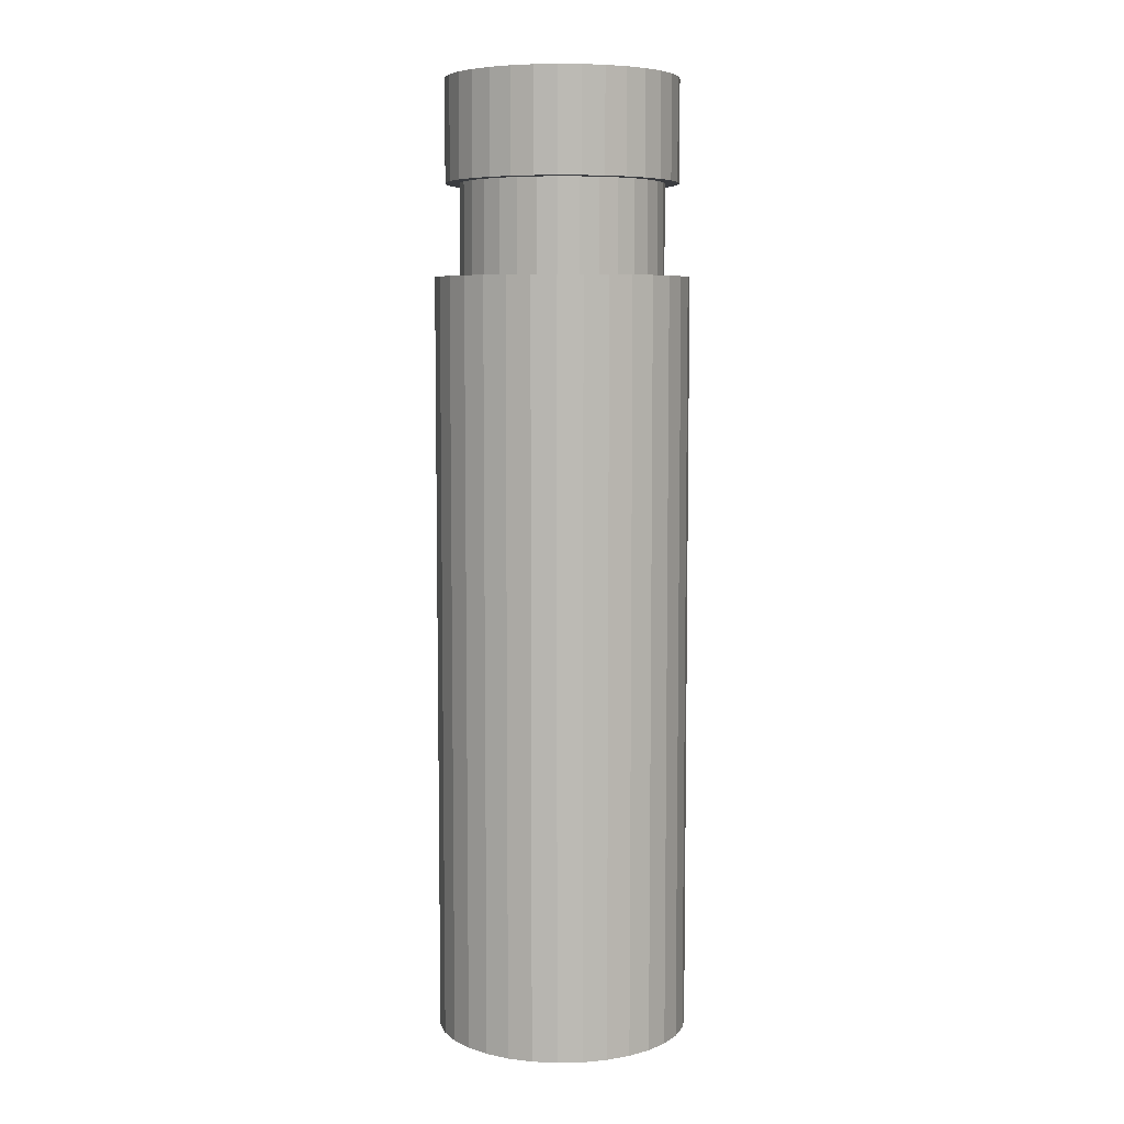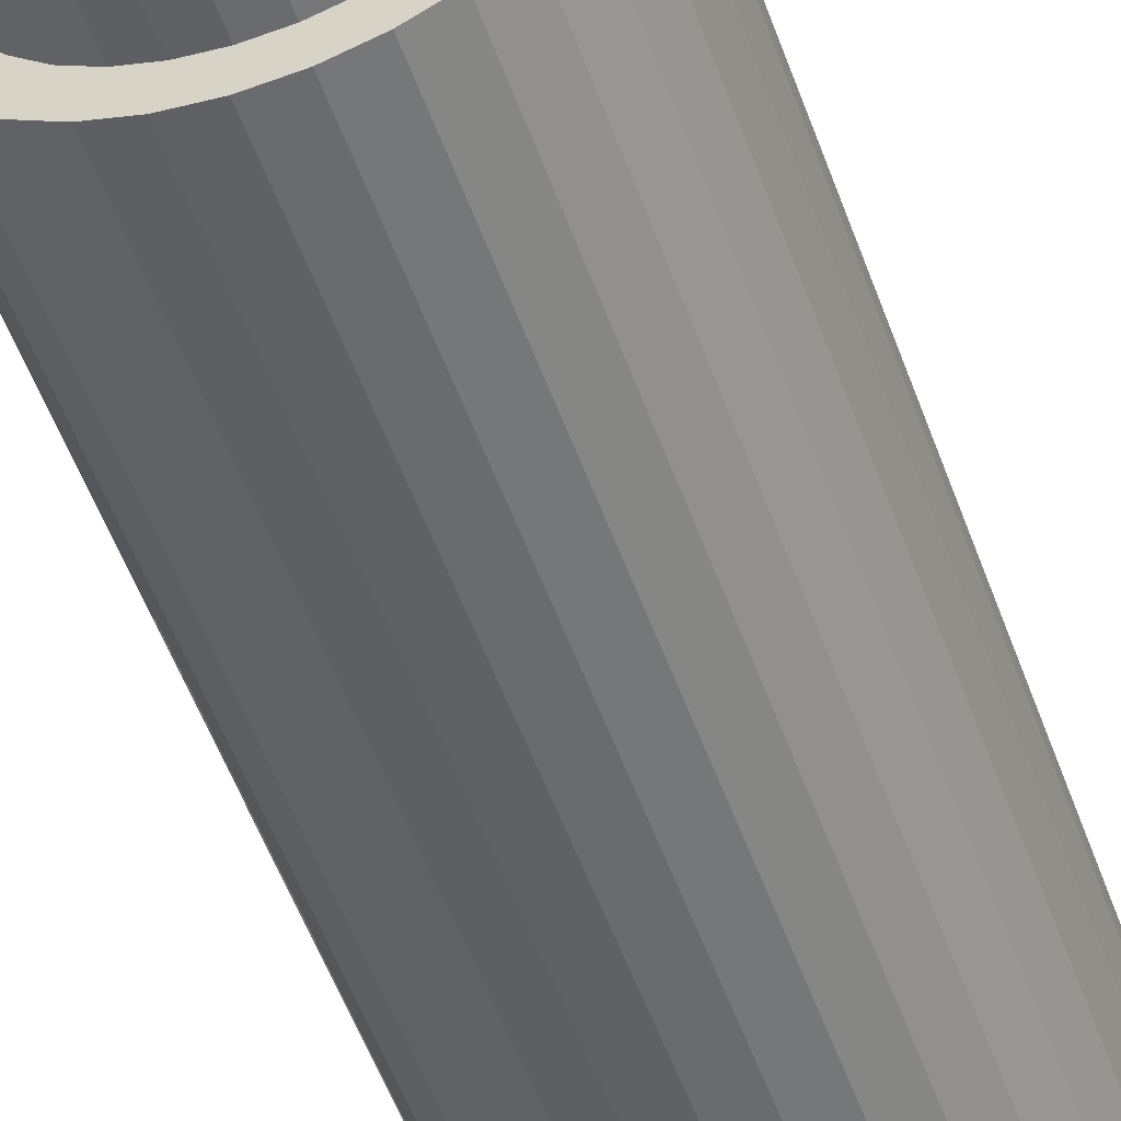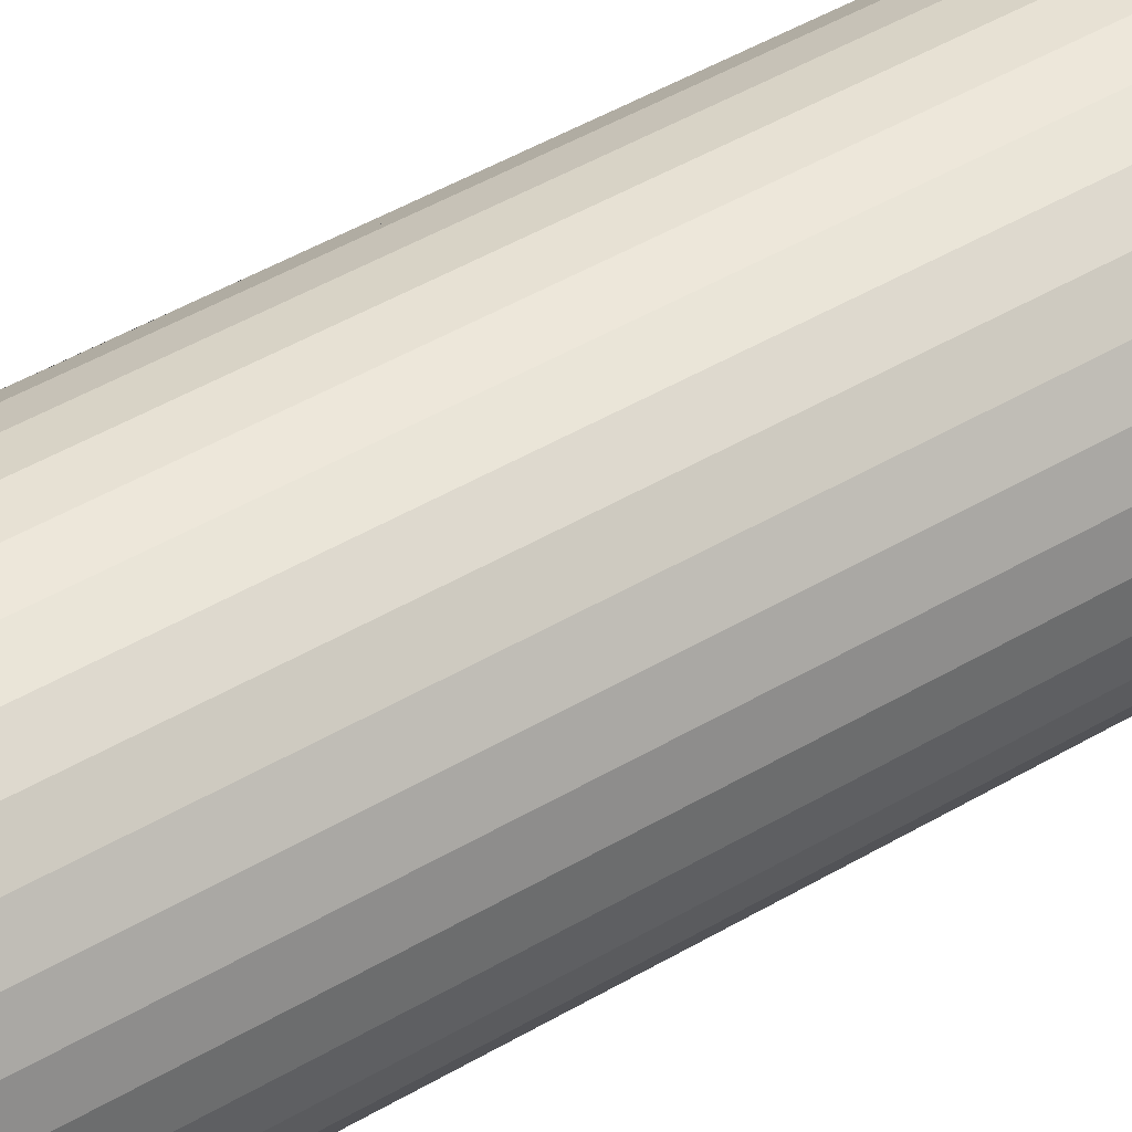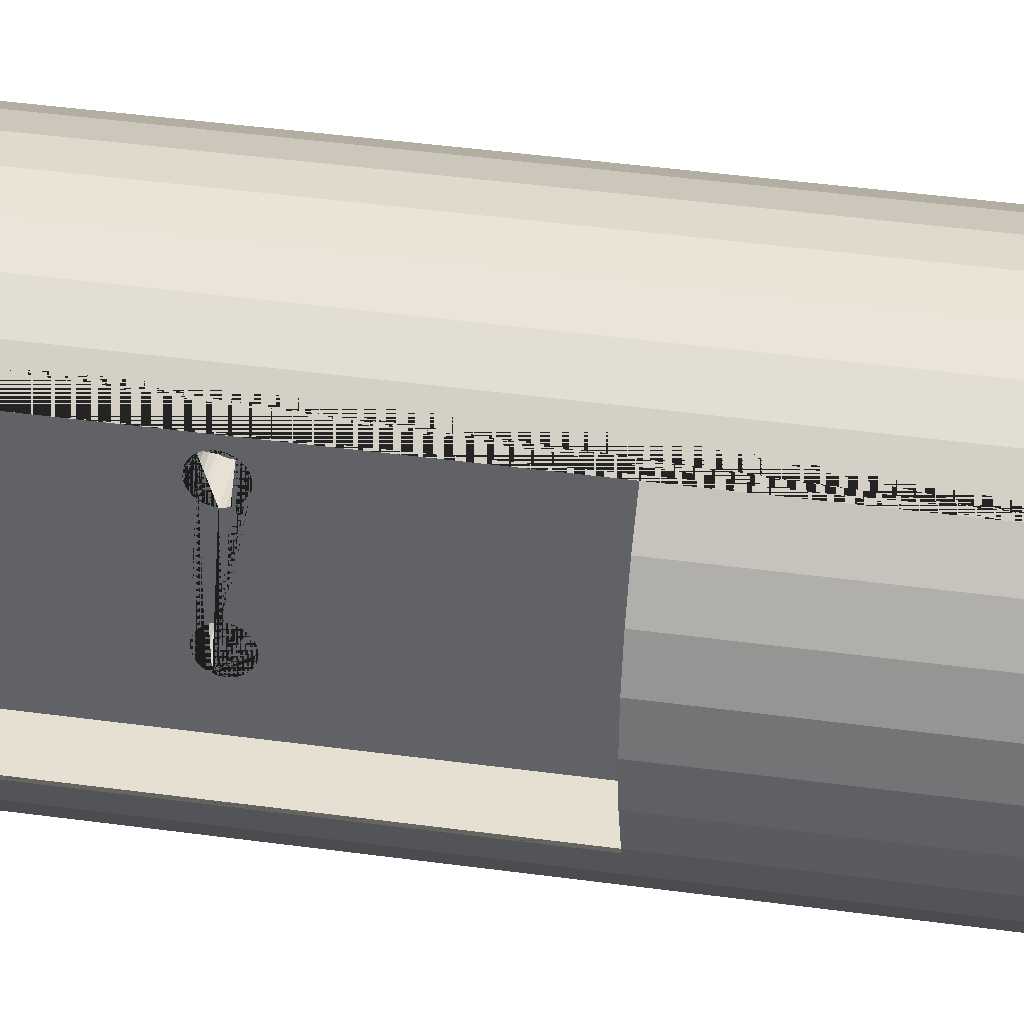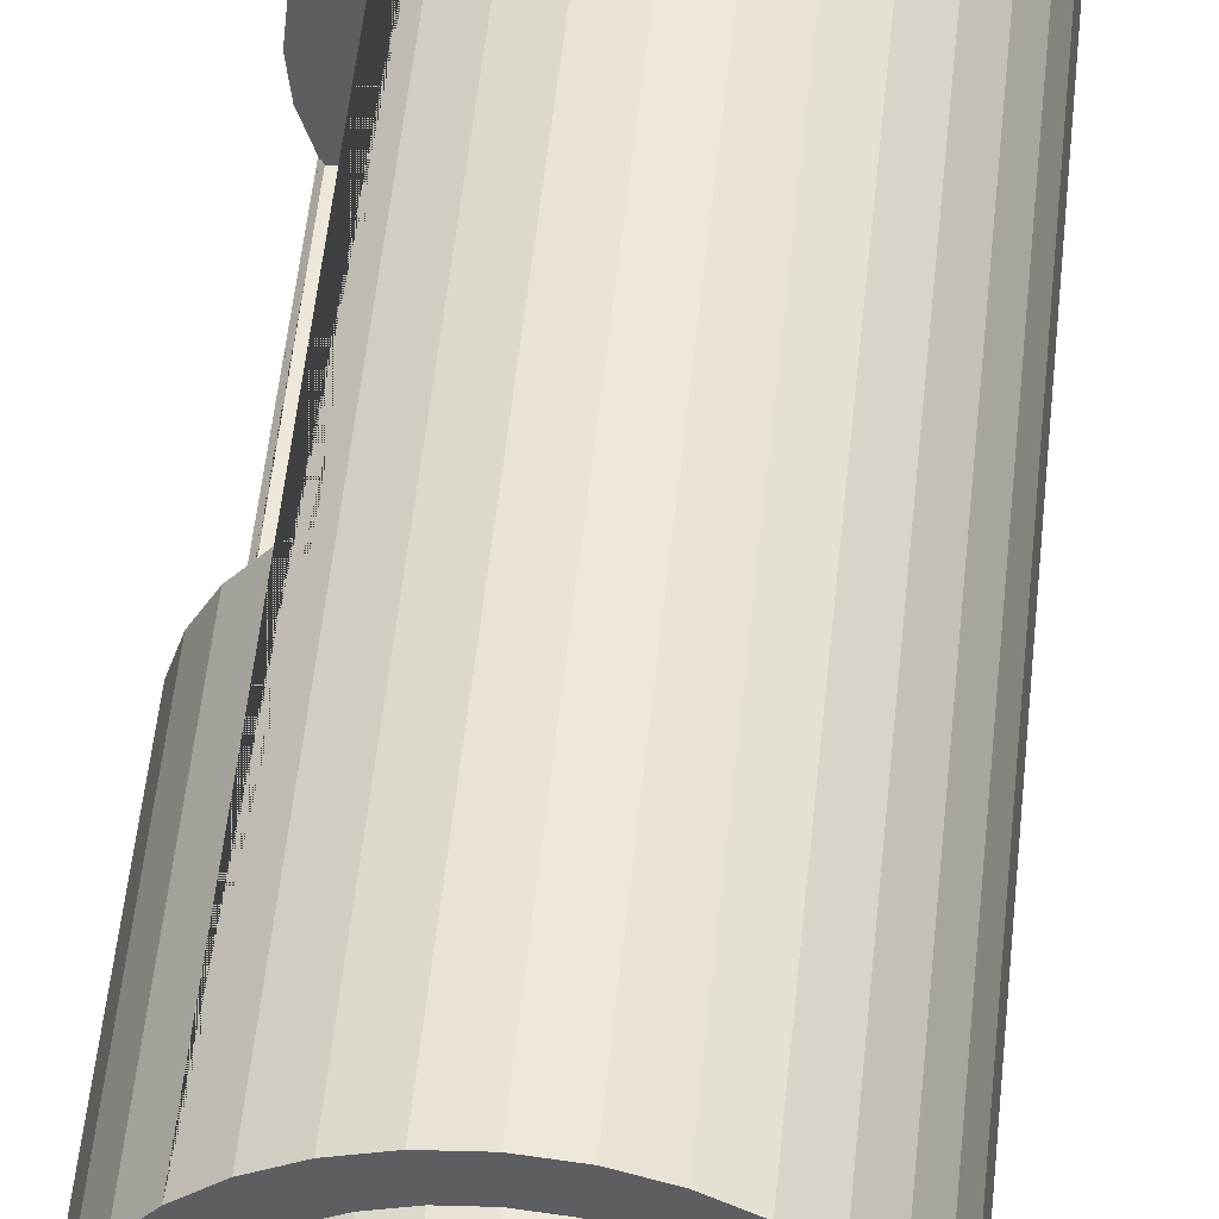
<metadata>
{"format":"obj","ext":"obj","renderer":"f3d","projection":"perspective","resolution":1024,"background":"white","views":[{"elev":6.8,"azim":58.4,"up":"+Z"},{"elev":-51.2,"azim":19.0,"up":"+Y"},{"elev":46.0,"azim":55.8,"up":"+Y"},{"elev":37.8,"azim":-79.8,"up":"+Y"},{"elev":50.7,"azim":5.6,"up":"+Y"}]}
</metadata>
<code>
o Bolt_Cylinder.002
v -0.1664 2.55 0.8155
v -0.1664 2.549 0.8072
v -0.1664 2.547 0.7992
v -0.1664 2.543 0.7918
v -0.1664 2.538 0.7853
v -0.1664 2.531 0.78
v -0.1664 2.524 0.776
v -0.1664 2.516 0.7736
v -0.1664 2.508 0.7728
v -0.1664 2.499 0.7736
v -0.1664 2.491 0.776
v -0.1664 2.484 0.78
v -0.1664 2.477 0.7853
v -0.1664 2.472 0.7918
v -0.1664 2.468 0.7992
v -0.1664 2.466 0.8072
v -0.1664 2.465 0.8155
v -0.1664 2.466 0.8239
v -0.1664 2.468 0.8319
v -0.1664 2.472 0.8393
v -0.1664 2.477 0.8458
v -0.1664 2.484 0.8511
v -0.1664 2.491 0.855
v -0.1664 2.499 0.8575
v -0.1664 2.508 0.8583
v -0.1664 2.516 0.8575
v -0.1664 2.524 0.855
v -0.1664 2.531 0.8511
v -0.1664 2.538 0.8458
v -0.1664 2.543 0.8393
v -0.1664 2.547 0.8319
v -0.1664 2.549 0.8239
v -0.1664 2.812 0.8155
v -0.1664 2.811 0.8072
v -0.1664 2.809 0.7992
v -0.1664 2.805 0.7918
v -0.1664 2.8 0.7853
v -0.1664 2.793 0.78
v -0.1664 2.786 0.776
v -0.1664 2.778 0.7736
v -0.1664 2.769 0.7728
v -0.1664 2.761 0.7736
v -0.1664 2.753 0.776
v -0.1664 2.746 0.78
v -0.1664 2.739 0.7853
v -0.1664 2.734 0.7918
v -0.1664 2.73 0.7992
v -0.1664 2.728 0.8072
v -0.1664 2.727 0.8155
v -0.1664 2.728 0.8239
v -0.1664 2.73 0.8319
v -0.1664 2.734 0.8393
v -0.1664 2.739 0.8458
v -0.1664 2.746 0.8511
v -0.1664 2.753 0.855
v -0.1664 2.761 0.8575
v -0.1664 2.769 0.8583
v -0.1664 2.778 0.8575
v -0.1664 2.786 0.855
v -0.1664 2.793 0.8511
v -0.1664 2.8 0.8458
v -0.1664 2.805 0.8393
v -0.1664 2.809 0.8319
v -0.1664 2.811 0.8239
v -0.2617 2.372 1.329
v -0.2617 2.372 0.3518
v 0.009421 2.998 -0.547
v 0.009421 2.998 2.119
v 0.09592 2.99 -0.547
v 0.09592 2.99 2.119
v 0.1791 2.965 -0.547
v 0.1791 2.965 2.119
v 0.2558 2.924 -0.547
v 0.2558 2.924 2.119
v 0.3229 2.869 -0.547
v 0.3229 2.869 2.119
v 0.3781 2.801 -0.547
v 0.3781 2.801 2.119
v 0.4191 2.725 -0.547
v 0.4191 2.725 2.119
v 0.4443 2.642 -0.547
v 0.4443 2.642 2.119
v 0.4528 2.555 -0.547
v 0.4528 2.555 2.119
v 0.4443 2.469 -0.547
v 0.4443 2.469 2.119
v 0.4191 2.385 -0.547
v 0.4191 2.385 2.119
v 0.3781 2.309 -0.547
v 0.3781 2.309 2.119
v 0.3229 2.242 -0.547
v 0.3229 2.242 2.119
v 0.2558 2.186 -0.547
v 0.2558 2.186 2.119
v 0.1791 2.145 -0.547
v 0.1791 2.145 2.119
v 0.09592 2.12 -0.547
v 0.09592 2.12 2.119
v 0.009421 2.112 -0.547
v 0.009421 2.112 2.119
v -0.07708 2.12 -0.547
v -0.07708 2.12 2.119
v -0.1603 2.145 -0.547
v -0.1603 2.145 2.119
v -0.2369 2.186 -0.547
v -0.2369 2.186 2.119
v -0.3041 2.242 -0.547
v -0.3041 2.242 2.119
v -0.3592 2.309 -0.547
v -0.3592 2.309 2.119
v -0.4002 2.385 -0.547
v -0.4002 2.385 2.119
v -0.4254 2.469 -0.547
v -0.4254 2.469 2.119
v -0.434 2.555 -0.547
v -0.434 2.555 2.119
v -0.4254 2.642 -0.547
v -0.4254 2.642 2.119
v -0.4002 2.725 -0.547
v -0.4002 2.725 2.119
v -0.3592 2.801 -0.547
v -0.3592 2.801 2.119
v -0.3041 2.869 -0.547
v -0.3041 2.869 2.119
v -0.2369 2.924 -0.547
v -0.2369 2.924 2.119
v -0.1603 2.965 -0.547
v -0.1603 2.965 2.119
v -0.07708 2.99 -0.547
v -0.07708 2.99 2.119
v -0.4002 2.385 0.3518
v -0.3929 2.372 0.3518
v -0.4254 2.469 0.3518
v -0.434 2.555 0.3518
v -0.4254 2.642 0.3518
v -0.4002 2.725 0.3518
v -0.3592 2.801 0.3518
v -0.2617 2.903 0.3518
v -0.3041 2.869 0.3518
v -0.2617 2.903 1.329
v -0.434 2.555 1.329
v -0.4002 2.385 1.329
v -0.4254 2.469 1.329
v -0.4254 2.642 1.329
v -0.3592 2.801 1.329
v -0.3041 2.869 1.329
v -0.3929 2.372 1.329
v -0.4002 2.725 1.329
v -0.2617 2.812 0.8155
v -0.2617 2.728 0.8239
v -0.2617 2.811 0.8072
v -0.2617 2.73 0.8319
v -0.2617 2.809 0.7992
v -0.2617 2.734 0.8393
v -0.2617 2.805 0.7918
v -0.2617 2.739 0.8458
v -0.2617 2.8 0.7853
v -0.2617 2.746 0.8511
v -0.2617 2.793 0.78
v -0.2617 2.753 0.855
v -0.2617 2.786 0.776
v -0.2617 2.761 0.8575
v -0.2617 2.778 0.7736
v -0.2617 2.769 0.8583
v -0.2617 2.769 0.7728
v -0.2617 2.778 0.8575
v -0.2617 2.761 0.7736
v -0.2617 2.786 0.855
v -0.2617 2.753 0.776
v -0.2617 2.746 0.78
v -0.2617 2.793 0.8511
v -0.2617 2.739 0.7853
v -0.2617 2.8 0.8458
v -0.2617 2.734 0.7918
v -0.2617 2.805 0.8393
v -0.2617 2.73 0.7992
v -0.2617 2.809 0.8319
v -0.2617 2.728 0.8072
v -0.2617 2.811 0.8239
v -0.2617 2.727 0.8155
v -0.2617 2.55 0.8155
v -0.2617 2.472 0.8393
v -0.2617 2.549 0.8072
v -0.2617 2.547 0.7992
v -0.2617 2.477 0.8458
v -0.2617 2.543 0.7918
v -0.2617 2.484 0.8511
v -0.2617 2.538 0.7853
v -0.2617 2.491 0.855
v -0.2617 2.531 0.78
v -0.2617 2.499 0.8575
v -0.2617 2.524 0.776
v -0.2617 2.508 0.8583
v -0.2617 2.516 0.7736
v -0.2617 2.516 0.8575
v -0.2617 2.508 0.7728
v -0.2617 2.524 0.855
v -0.2617 2.499 0.7736
v -0.2617 2.491 0.776
v -0.2617 2.531 0.8511
v -0.2617 2.484 0.78
v -0.2617 2.538 0.8458
v -0.2617 2.477 0.7853
v -0.2617 2.543 0.8393
v -0.2617 2.472 0.7918
v -0.2617 2.547 0.8319
v -0.2617 2.468 0.7992
v -0.2617 2.549 0.8239
v -0.2617 2.466 0.8072
v -0.2617 2.465 0.8155
v -0.2617 2.466 0.8239
v -0.2617 2.468 0.8319
v 0.00942 2.911 1.44
v 0.00942 2.911 2.506
v 0.07884 2.904 1.44
v 0.07884 2.904 2.506
v 0.1456 2.884 1.44
v 0.1456 2.884 2.506
v 0.2071 2.851 1.44
v 0.2071 2.851 2.506
v 0.261 2.807 1.44
v 0.261 2.807 2.506
v 0.3053 2.753 1.44
v 0.3053 2.753 2.506
v 0.3382 2.691 1.44
v 0.3382 2.691 2.506
v 0.3584 2.625 1.44
v 0.3584 2.625 2.506
v 0.3653 2.555 1.44
v 0.3653 2.555 2.506
v 0.3584 2.486 1.44
v 0.3584 2.486 2.506
v 0.3382 2.419 1.44
v 0.3382 2.419 2.506
v 0.3053 2.357 1.44
v 0.3053 2.357 2.506
v 0.261 2.303 1.44
v 0.261 2.303 2.506
v 0.2071 2.259 1.44
v 0.2071 2.259 2.506
v 0.1456 2.226 1.44
v 0.1456 2.226 2.506
v 0.07884 2.206 1.44
v 0.07884 2.206 2.506
v 0.00942 2.199 1.44
v 0.00942 2.199 2.506
v -0.06 2.206 1.44
v -0.06 2.206 2.506
v -0.1268 2.226 1.44
v -0.1268 2.226 2.506
v -0.1883 2.259 1.44
v -0.1883 2.259 2.506
v -0.2422 2.303 1.44
v -0.2422 2.303 2.506
v -0.2864 2.357 1.44
v -0.2864 2.357 2.506
v -0.3193 2.419 1.44
v -0.3193 2.419 2.506
v -0.3396 2.486 1.44
v -0.3396 2.486 2.506
v -0.3464 2.555 1.44
v -0.3464 2.555 2.506
v -0.3396 2.625 1.44
v -0.3396 2.625 2.506
v -0.3193 2.691 1.44
v -0.3193 2.691 2.506
v -0.2864 2.753 1.44
v -0.2864 2.753 2.506
v -0.2422 2.807 1.44
v -0.2422 2.807 2.506
v -0.1883 2.851 1.44
v -0.1883 2.851 2.506
v -0.1267 2.884 1.44
v -0.1267 2.884 2.506
v -0.06 2.904 1.44
v -0.06 2.904 2.506
v 0.00942 2.96 2.439
v 0.00942 2.96 2.792
v 0.08844 2.952 2.439
v 0.08844 2.952 2.792
v 0.1644 2.929 2.439
v 0.1644 2.929 2.792
v 0.2344 2.892 2.439
v 0.2344 2.892 2.792
v 0.2958 2.842 2.439
v 0.2958 2.842 2.792
v 0.3462 2.78 2.439
v 0.3462 2.78 2.792
v 0.3836 2.71 2.439
v 0.3836 2.71 2.792
v 0.4067 2.634 2.439
v 0.4067 2.634 2.792
v 0.4145 2.555 2.439
v 0.4145 2.555 2.792
v 0.4067 2.476 2.439
v 0.4067 2.476 2.792
v 0.3836 2.4 2.439
v 0.3836 2.4 2.792
v 0.3462 2.33 2.439
v 0.3462 2.33 2.792
v 0.2958 2.269 2.439
v 0.2958 2.269 2.792
v 0.2344 2.218 2.439
v 0.2344 2.218 2.792
v 0.1644 2.181 2.439
v 0.1644 2.181 2.792
v 0.08844 2.158 2.439
v 0.08844 2.158 2.792
v 0.00942 2.15 2.439
v 0.00942 2.15 2.792
v -0.0696 2.158 2.439
v -0.0696 2.158 2.792
v -0.1456 2.181 2.439
v -0.1456 2.181 2.792
v -0.2156 2.218 2.439
v -0.2156 2.218 2.792
v -0.277 2.269 2.439
v -0.277 2.269 2.792
v -0.3274 2.33 2.439
v -0.3274 2.33 2.792
v -0.3648 2.4 2.439
v -0.3648 2.4 2.792
v -0.3878 2.476 2.439
v -0.3878 2.476 2.792
v -0.3956 2.555 2.439
v -0.3956 2.555 2.792
v -0.3878 2.634 2.439
v -0.3878 2.634 2.792
v -0.3648 2.71 2.439
v -0.3648 2.71 2.792
v -0.3274 2.78 2.439
v -0.3274 2.78 2.792
v -0.277 2.842 2.439
v -0.277 2.842 2.792
v -0.2156 2.892 2.439
v -0.2156 2.892 2.792
v -0.1456 2.929 2.439
v -0.1456 2.929 2.792
v -0.0696 2.952 2.439
v -0.0696 2.952 2.792
f 67 68 70 69
f 69 70 72 71
f 71 72 74 73
f 73 74 76 75
f 75 76 78 77
f 77 78 80 79
f 79 80 82 81
f 81 82 84 83
f 83 84 86 85
f 85 86 88 87
f 87 88 90 89
f 89 90 92 91
f 91 92 94 93
f 93 94 96 95
f 95 96 98 97
f 97 98 100 99
f 99 100 102 101
f 101 102 104 103
f 103 104 106 105
f 105 106 108 107
f 107 108 110 109
f 125 126 128 127
f 70 68 130 128 126 124 122 120 118 116 114 112 110 108 106 104 102 100 98 96 94 92 90 88 86 84 82 80 78 76 74 72
f 127 128 130 129
f 129 130 68 67
f 67 69 71 73 75 77 79 81 83 85 87 89 91 93 95 97 99 101 103 105 107 109 111 113 115 117 119 121 123 125 127 129
f 134 133 131 132 66 138 139 137 136 135
f 65 147 142 143 141 144 148 145 146 140
f 65 66 132 147
f 111 109 110 112 142 147 132 131
f 142 112 114 143
f 113 111 131 133
f 143 114 116 141
f 115 113 133 134
f 141 116 118 144
f 117 115 134 135
f 144 118 120 148
f 119 117 135 136
f 148 120 122 145
f 121 119 136 137
f 145 122 124 146
f 123 121 137 139
f 124 126 125 123 139 138 140 146
f 34 33 149 151
f 35 34 151 153
f 36 35 153 155
f 37 36 155 157
f 38 37 157 159
f 39 38 159 161
f 40 39 161 163
f 41 40 163 165
f 42 41 165 167
f 43 42 167 169
f 44 43 169 170
f 45 44 170 172
f 46 45 172 174
f 47 46 174 176
f 48 47 176 178
f 49 48 178 180
f 50 49 180 150
f 51 50 150 152
f 52 51 152 154
f 53 52 154 156
f 54 53 156 158
f 55 54 158 160
f 56 55 160 162
f 57 56 162 164
f 58 57 164 166
f 59 58 166 168
f 60 59 168 171
f 61 60 171 173
f 62 61 173 175
f 63 62 175 177
f 33 34 35 36 37 38 39 40 41 42 43 44 45 46 47 48 49 50 51 52 53 54 55 56 57 58 59 60 61 62 63 64
f 64 63 177 179
f 33 64 179 149
f 175 140 138 153 151 149 179 177
f 2 1 181 183
f 3 2 183 184
f 4 3 184 186
f 5 4 186 188
f 6 5 188 190
f 7 6 190 192
f 8 7 192 194
f 9 8 194 196
f 10 9 196 198
f 11 10 198 199
f 12 11 199 201
f 13 12 201 203
f 14 13 203 205
f 15 14 205 207
f 16 15 207 209
f 17 16 209 210
f 18 17 210 211
f 19 18 211 212
f 20 19 212 182
f 21 20 182 185
f 22 21 185 187
f 23 22 187 189
f 24 23 189 191
f 25 24 191 193
f 26 25 193 195
f 27 26 195 197
f 28 27 197 200
f 29 28 200 202
f 30 29 202 204
f 31 30 204 206
f 1 2 3 4 5 6 7 8 9 10 11 12 13 14 15 16 17 18 19 20 21 22 23 24 25 26 27 28 29 30 31 32
f 32 31 206 208
f 1 32 208 181
f 155 153 138 66 207 205 203 201 199 198 196 194 192 190 188 186 184 183 181 180 178 176 174 172 170 169 167 165 163 161 159 157
f 207 66 65 140 175 173 171 168 166 164 162 160 158 156 154 152 150 180 181 208 206 204 202 200 197 195 193 191 189 187 185 182 212 211 210 209
f 213 214 216 215
f 215 216 218 217
f 217 218 220 219
f 219 220 222 221
f 221 222 224 223
f 223 224 226 225
f 225 226 228 227
f 227 228 230 229
f 229 230 232 231
f 231 232 234 233
f 233 234 236 235
f 235 236 238 237
f 237 238 240 239
f 239 240 242 241
f 241 242 244 243
f 243 244 246 245
f 245 246 248 247
f 247 248 250 249
f 249 250 252 251
f 251 252 254 253
f 253 254 256 255
f 255 256 258 257
f 257 258 260 259
f 259 260 262 261
f 261 262 264 263
f 263 264 266 265
f 265 266 268 267
f 267 268 270 269
f 269 270 272 271
f 271 272 274 273
f 216 214 276 274 272 270 268 266 264 262 260 258 256 254 252 250 248 246 244 242 240 238 236 234 232 230 228 226 224 222 220 218
f 273 274 276 275
f 275 276 214 213
f 213 215 217 219 221 223 225 227 229 231 233 235 237 239 241 243 245 247 249 251 253 255 257 259 261 263 265 267 269 271 273 275
f 277 278 280 279
f 279 280 282 281
f 281 282 284 283
f 283 284 286 285
f 285 286 288 287
f 287 288 290 289
f 289 290 292 291
f 291 292 294 293
f 293 294 296 295
f 295 296 298 297
f 297 298 300 299
f 299 300 302 301
f 301 302 304 303
f 303 304 306 305
f 305 306 308 307
f 307 308 310 309
f 309 310 312 311
f 311 312 314 313
f 313 314 316 315
f 315 316 318 317
f 317 318 320 319
f 319 320 322 321
f 321 322 324 323
f 323 324 326 325
f 325 326 328 327
f 327 328 330 329
f 329 330 332 331
f 331 332 334 333
f 333 334 336 335
f 335 336 338 337
f 280 278 340 338 336 334 332 330 328 326 324 322 320 318 316 314 312 310 308 306 304 302 300 298 296 294 292 290 288 286 284 282
f 337 338 340 339
f 339 340 278 277
f 277 279 281 283 285 287 289 291 293 295 297 299 301 303 305 307 309 311 313 315 317 319 321 323 325 327 329 331 333 335 337 339

</code>
